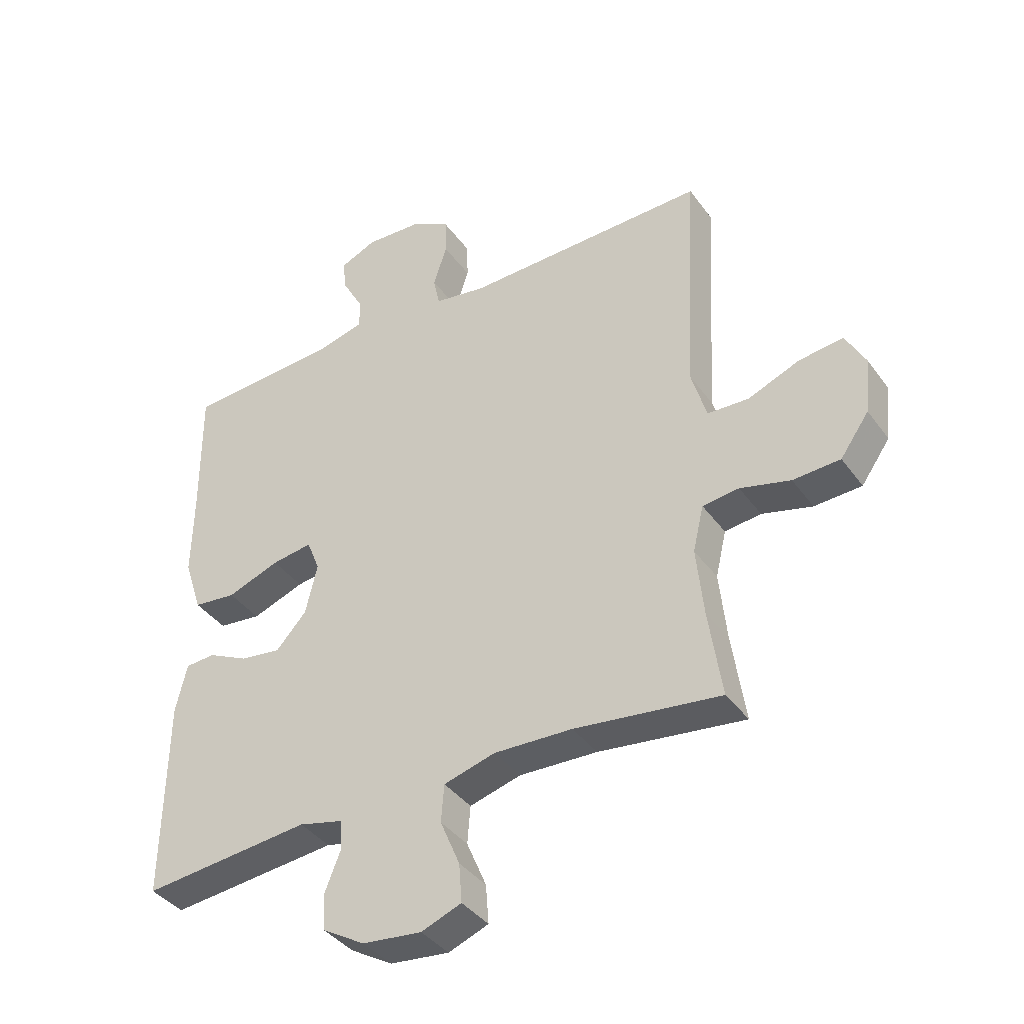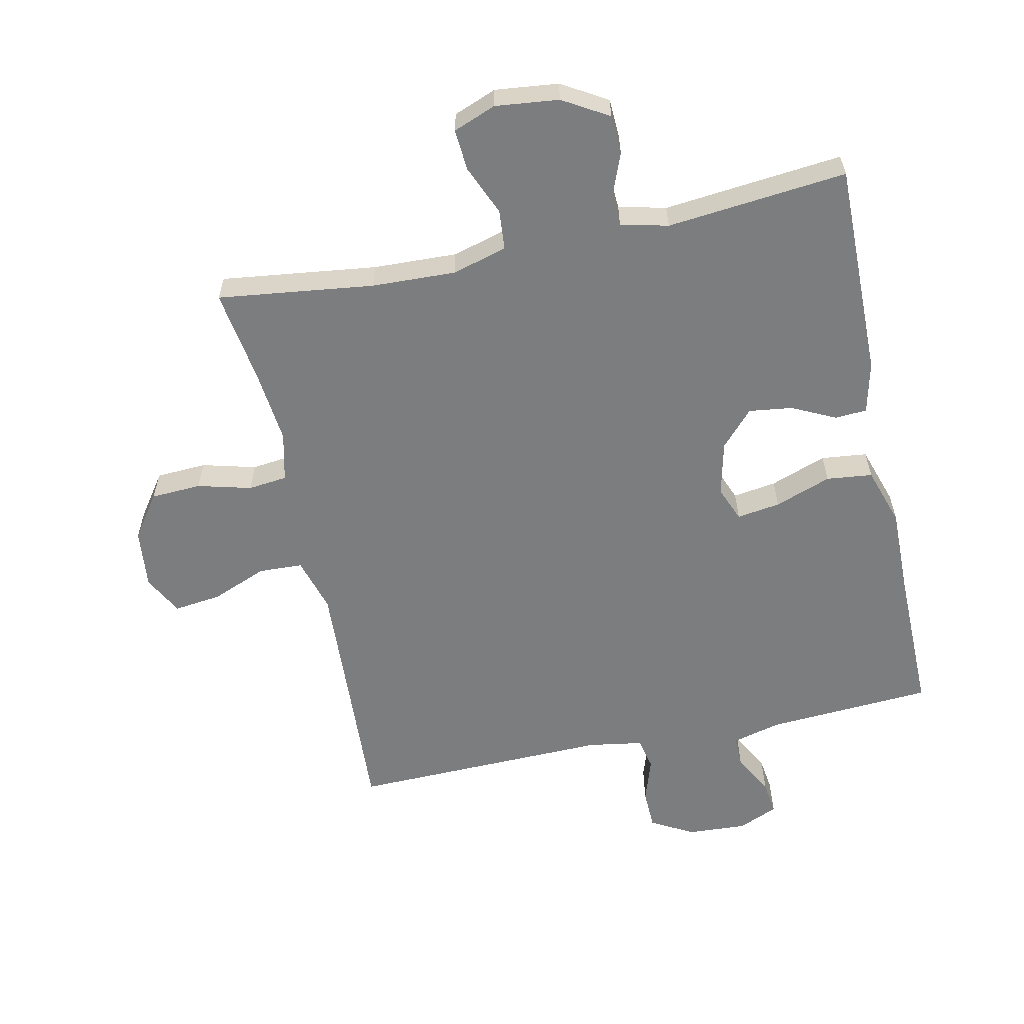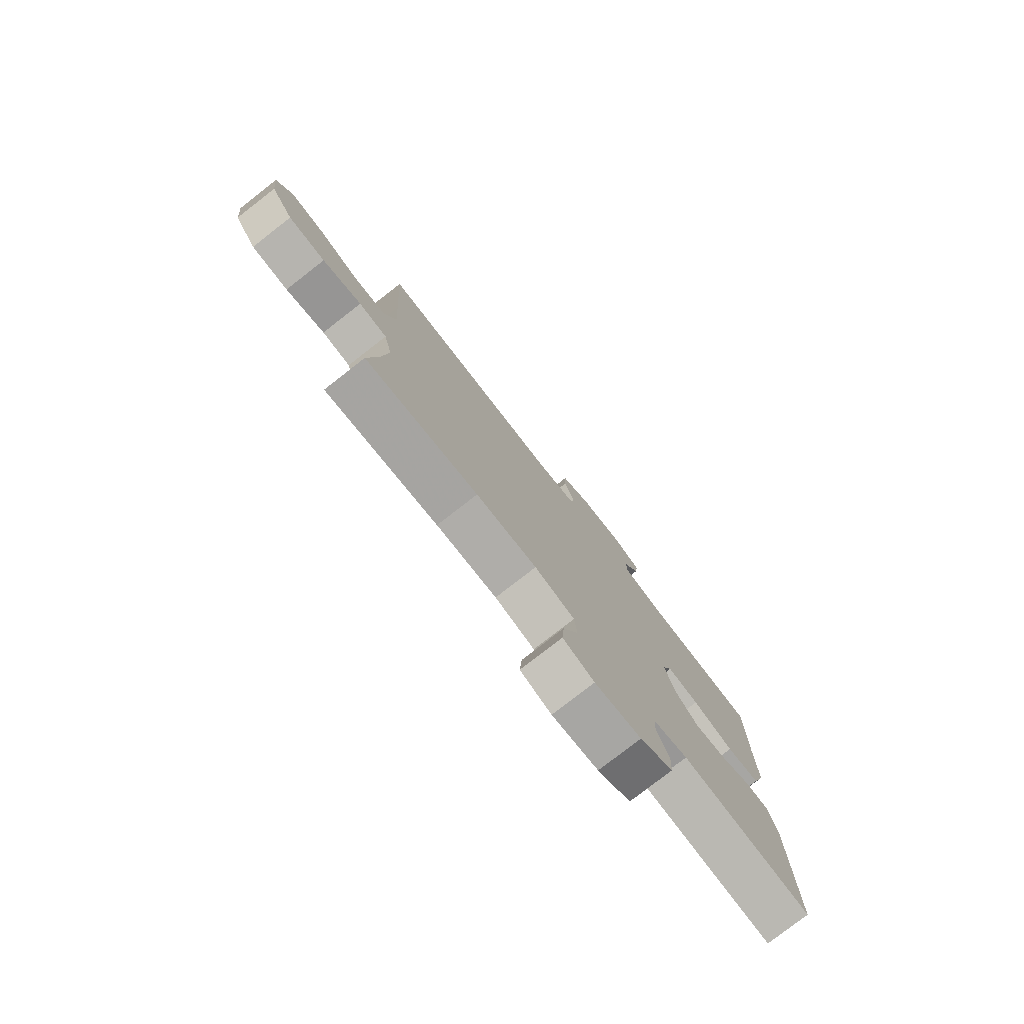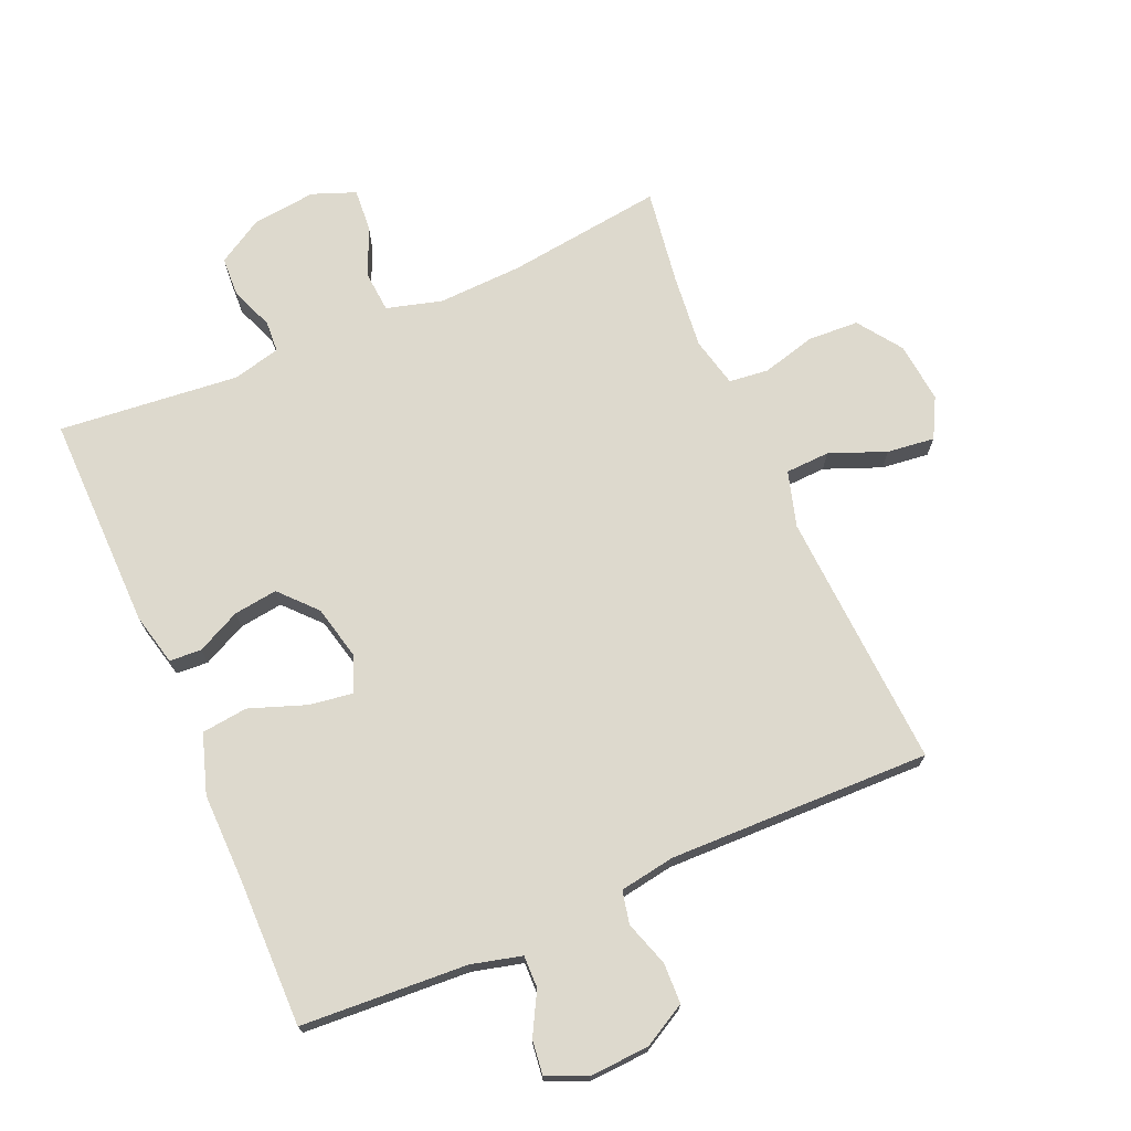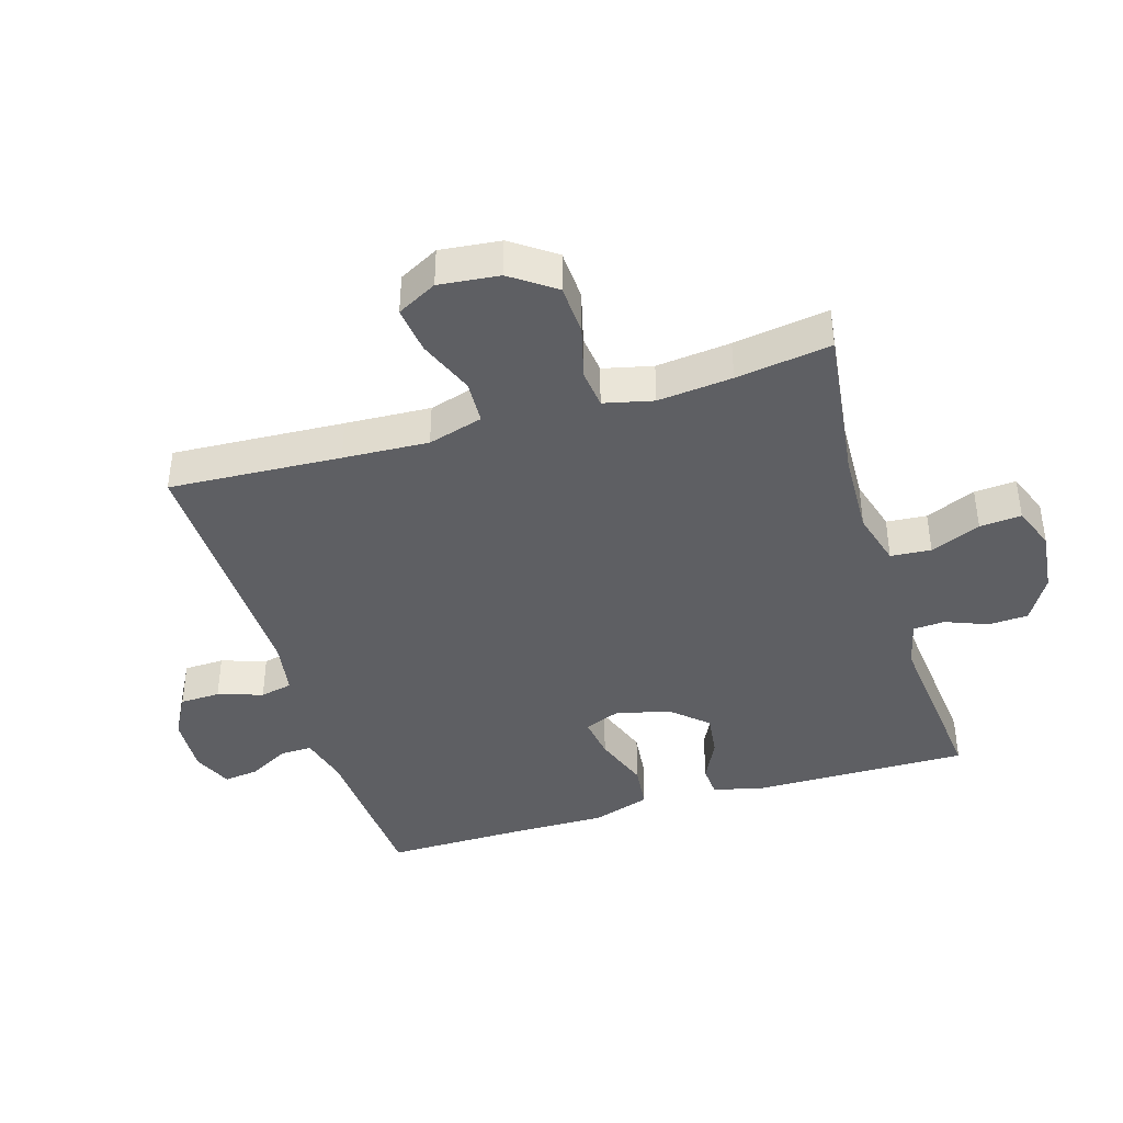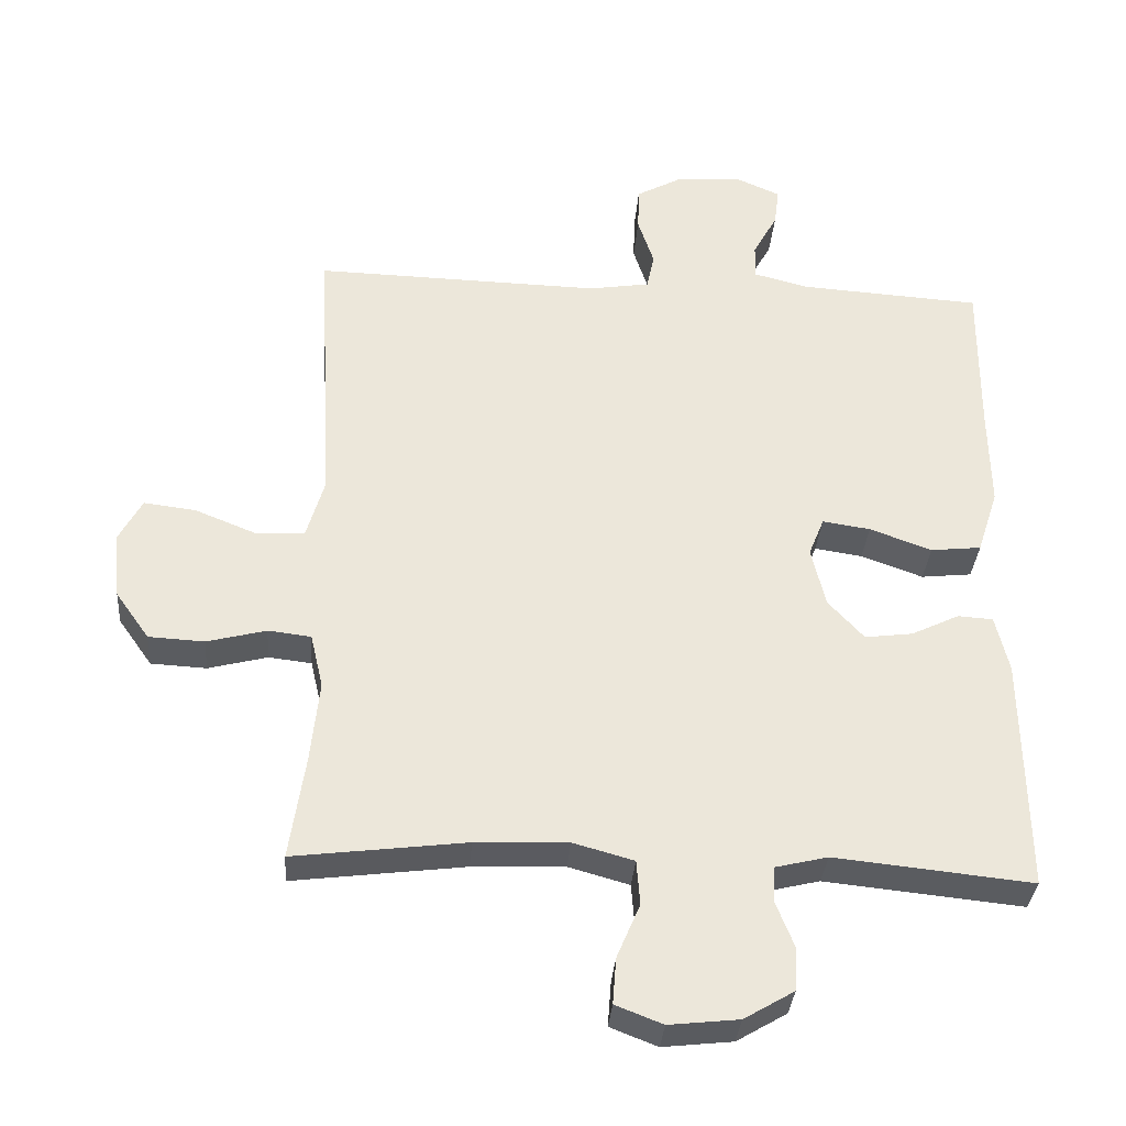
<metadata>
{"format":"obj","ext":"obj","renderer":"f3d","projection":"perspective","resolution":1024,"background":"white","views":[{"elev":-39.1,"azim":32.1,"up":"+Z"},{"elev":-59.0,"azim":-167.9,"up":"+Y"},{"elev":-78.8,"azim":127.9,"up":"+Z"},{"elev":71.9,"azim":-23.5,"up":"+Y"},{"elev":-40.8,"azim":106.9,"up":"+Y"},{"elev":-34.0,"azim":175.6,"up":"+Z"}]}
</metadata>
<code>
v 0.5 0.07 0.5
v 0.485 0.07 0.232
v 0.478 0.07 0.099
v 0.503 0.07 0.013
v 0.572 0.07 0.01
v 0.659 0.07 0.045
v 0.733 0.07 0.054
v 0.766 0.07 -0.008
v 0.756 0.07 -0.102
v 0.708 0.07 -0.17
v 0.629 0.07 -0.174
v 0.545 0.07 -0.152
v 0.484 0.07 -0.159
v 0.466 0.07 -0.236
v 0.478 0.07 -0.352
v 0.5 0.07 -0.5
v 0.256 0.07 -0.469
v 0.125 0.07 -0.464
v 0.039 0.07 -0.488
v 0.034 0.07 -0.551
v 0.067 0.07 -0.629
v 0.072 0.07 -0.694
v 0.005 0.07 -0.72
v -0.094 0.07 -0.709
v -0.165 0.07 -0.667
v -0.168 0.07 -0.605
v -0.142 0.07 -0.539
v -0.145 0.07 -0.49
v -0.219 0.07 -0.472
v -0.5 0.07 -0.5
v -0.496 0.07 -0.164
v -0.477 0.07 -0.083
v -0.427 0.07 -0.08
v -0.359 0.07 -0.113
v -0.291 0.07 -0.122
v -0.24 0.07 -0.066
v -0.22 0.07 0.019
v -0.242 0.07 0.074
v -0.31 0.07 0.064
v -0.398 0.07 0.032
v -0.47 0.07 0.04
v -0.5 0.07 0.132
v -0.498 0.07 0.271
v -0.5 0.07 0.5
v -0.241 0.07 0.516
v -0.163 0.07 0.536
v -0.164 0.07 0.586
v -0.199 0.07 0.65
v -0.206 0.07 0.704
v -0.144 0.07 0.731
v -0.051 0.07 0.726
v 0.016 0.07 0.689
v 0.018 0.07 0.626
v -0.005 0.07 0.556
v 0.006 0.07 0.505
v 0.092 0.07 0.491
v 0.5 0 0.5
v 0.485 0 0.232
v 0.478 0 0.099
v 0.503 0 0.013
v 0.572 0 0.01
v 0.659 0 0.045
v 0.733 0 0.054
v 0.766 0 -0.008
v 0.756 0 -0.102
v 0.708 0 -0.17
v 0.629 0 -0.174
v 0.545 0 -0.152
v 0.484 0 -0.159
v 0.466 0 -0.236
v 0.478 0 -0.352
v 0.5 0 -0.5
v 0.256 0 -0.469
v 0.125 0 -0.464
v 0.039 0 -0.488
v 0.034 0 -0.551
v 0.067 0 -0.629
v 0.072 0 -0.694
v 0.005 0 -0.72
v -0.094 0 -0.709
v -0.165 0 -0.667
v -0.168 0 -0.605
v -0.142 0 -0.539
v -0.145 0 -0.49
v -0.219 0 -0.472
v -0.5 0 -0.5
v -0.496 0 -0.164
v -0.477 0 -0.083
v -0.427 0 -0.08
v -0.359 0 -0.113
v -0.291 0 -0.122
v -0.24 0 -0.066
v -0.22 0 0.019
v -0.242 0 0.074
v -0.31 0 0.064
v -0.398 0 0.032
v -0.47 0 0.04
v -0.5 0 0.132
v -0.498 0 0.271
v -0.5 0 0.5
v -0.241 0 0.516
v -0.163 0 0.536
v -0.164 0 0.586
v -0.199 0 0.65
v -0.206 0 0.704
v -0.144 0 0.731
v -0.051 0 0.726
v 0.016 0 0.689
v 0.018 0 0.626
v -0.005 0 0.556
v 0.006 0 0.505
v 0.092 0 0.491
f 51 52 53 54
f 51 54 55
f 50 51 55
f 47 48 49 50
f 46 47 50 55
f 45 46 55
f 43 44 45 55
f 42 43 55 56
f 39 40 41 42
f 38 39 42 56
f 31 32 33 34
f 29 30 31 34
f 28 29 34 35
f 24 25 26 27
f 24 27 28
f 23 24 28
f 20 21 22 23
f 19 20 23 28
f 18 19 28 35
f 15 16 17
f 14 15 17 18
f 13 14 18 35
f 9 10 11 12
f 5 6 7 8
f 4 5 8 9
f 38 56 1 2
f 37 38 2 3
f 36 37 3 4
f 12 13 35 36
f 4 9 12 36
f 110 109 108 107
f 111 110 107
f 111 107 106
f 106 105 104 103
f 111 106 103 102
f 111 102 101
f 111 101 100 99
f 112 111 99 98
f 98 97 96 95
f 112 98 95 94
f 90 89 88 87
f 90 87 86 85
f 91 90 85 84
f 83 82 81 80
f 84 83 80
f 84 80 79
f 79 78 77 76
f 84 79 76 75
f 91 84 75 74
f 73 72 71
f 74 73 71 70
f 91 74 70 69
f 68 67 66 65
f 64 63 62 61
f 65 64 61 60
f 58 57 112 94
f 59 58 94 93
f 60 59 93 92
f 92 91 69 68
f 92 68 65 60
f 1 57 58 2
f 2 58 59 3
f 3 59 60 4
f 4 60 61 5
f 5 61 62 6
f 6 62 63 7
f 7 63 64 8
f 8 64 65 9
f 9 65 66 10
f 10 66 67 11
f 11 67 68 12
f 12 68 69 13
f 13 69 70 14
f 14 70 71 15
f 15 71 72 16
f 16 72 73 17
f 17 73 74 18
f 18 74 75 19
f 19 75 76 20
f 20 76 77 21
f 21 77 78 22
f 22 78 79 23
f 23 79 80 24
f 24 80 81 25
f 25 81 82 26
f 26 82 83 27
f 27 83 84 28
f 28 84 85 29
f 29 85 86 30
f 30 86 87 31
f 31 87 88 32
f 32 88 89 33
f 33 89 90 34
f 34 90 91 35
f 35 91 92 36
f 36 92 93 37
f 37 93 94 38
f 38 94 95 39
f 39 95 96 40
f 40 96 97 41
f 41 97 98 42
f 42 98 99 43
f 43 99 100 44
f 44 100 101 45
f 45 101 102 46
f 46 102 103 47
f 47 103 104 48
f 48 104 105 49
f 49 105 106 50
f 50 106 107 51
f 51 107 108 52
f 52 108 109 53
f 53 109 110 54
f 54 110 111 55
f 55 111 112 56
f 56 112 57 1

</code>
